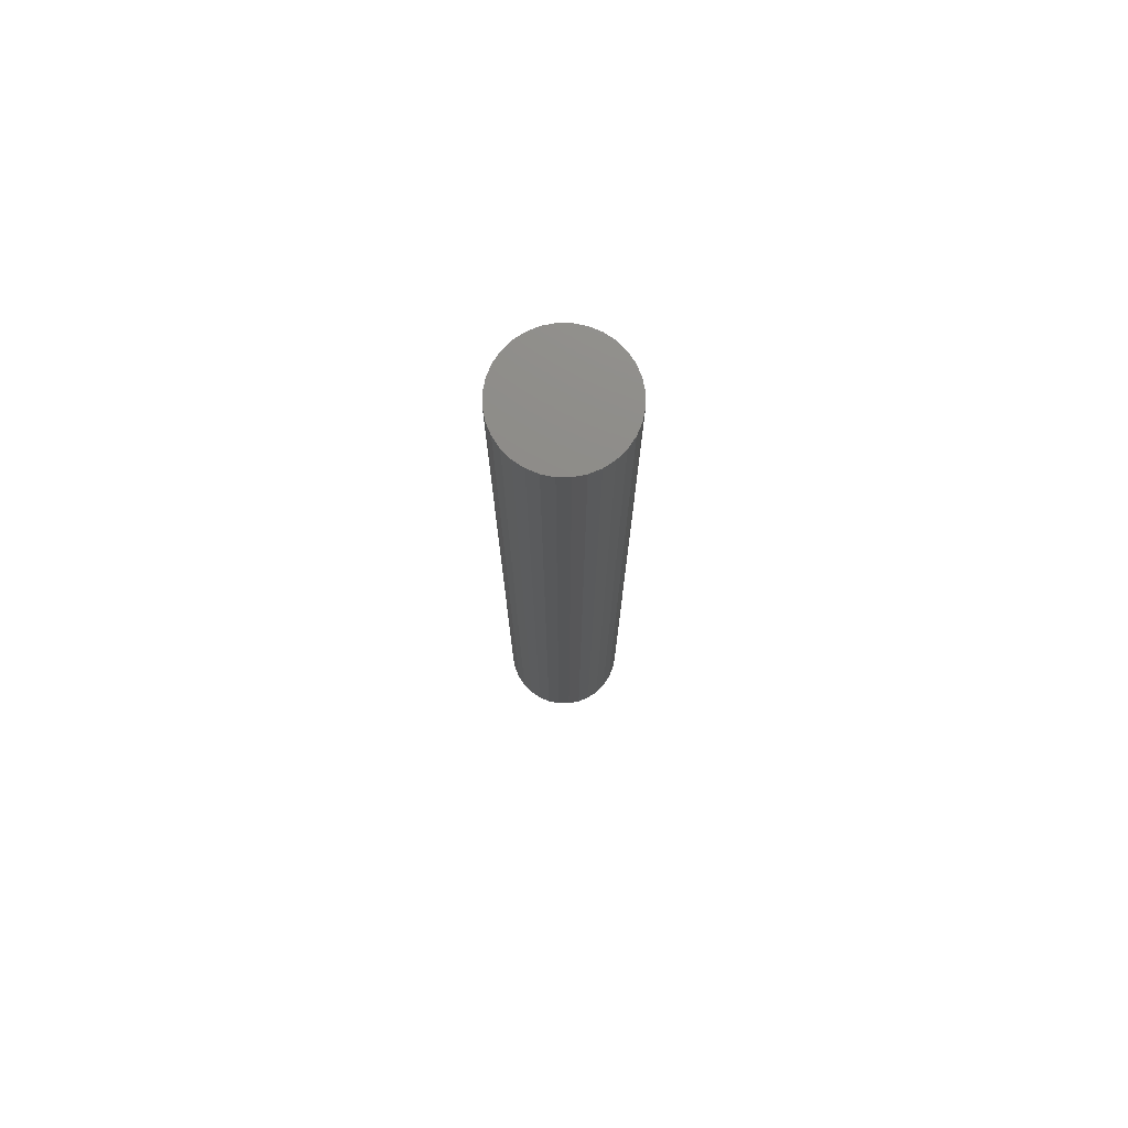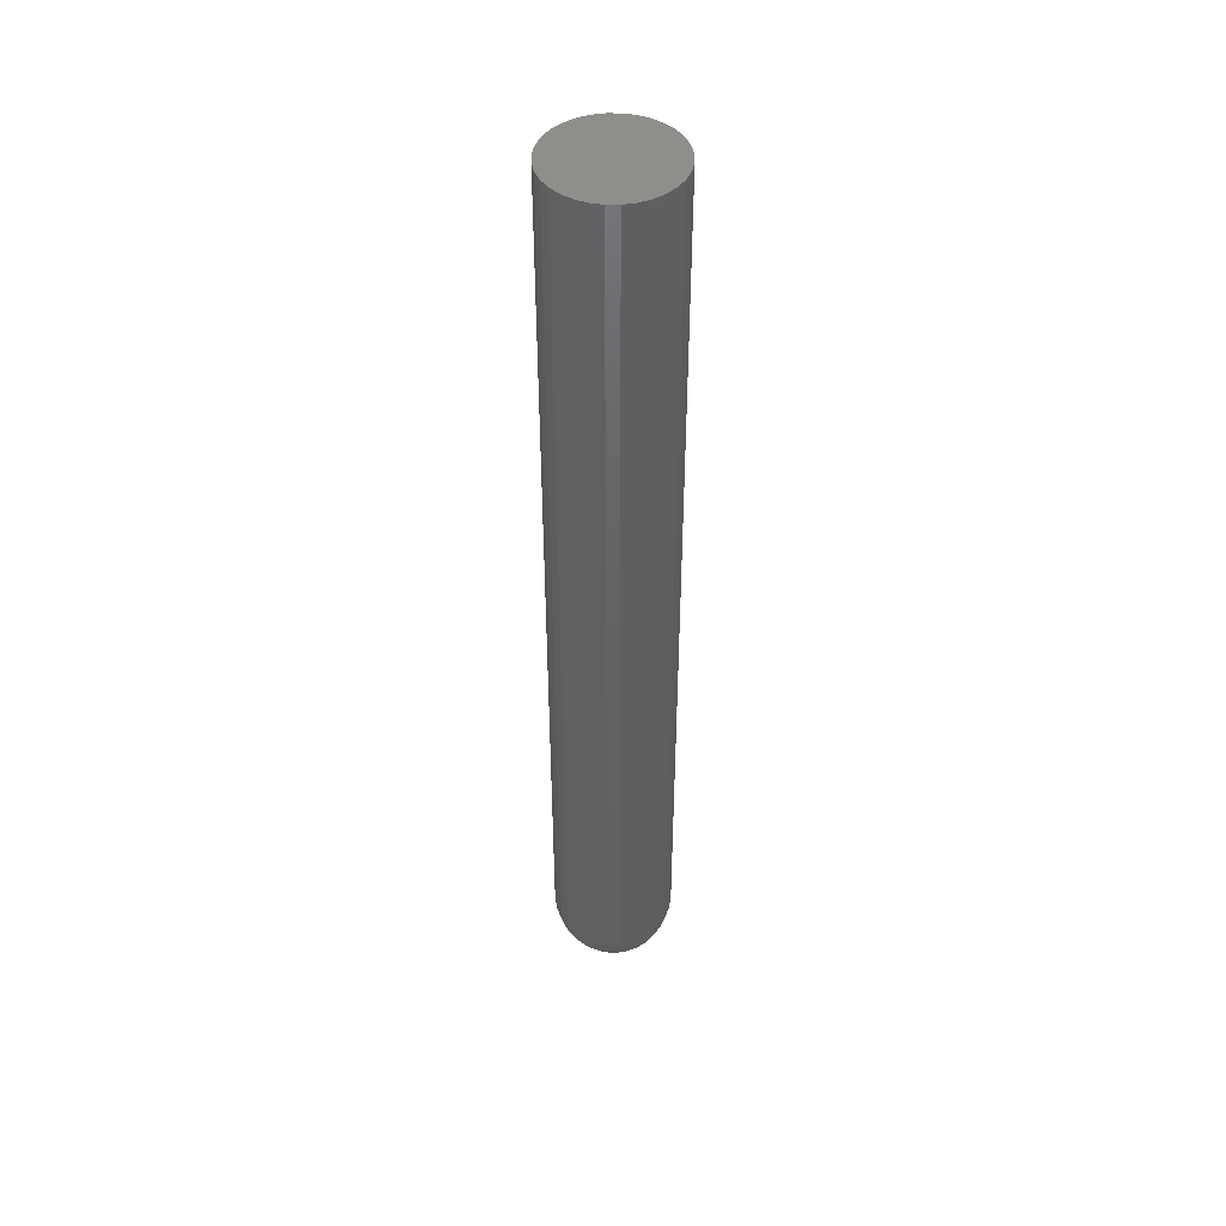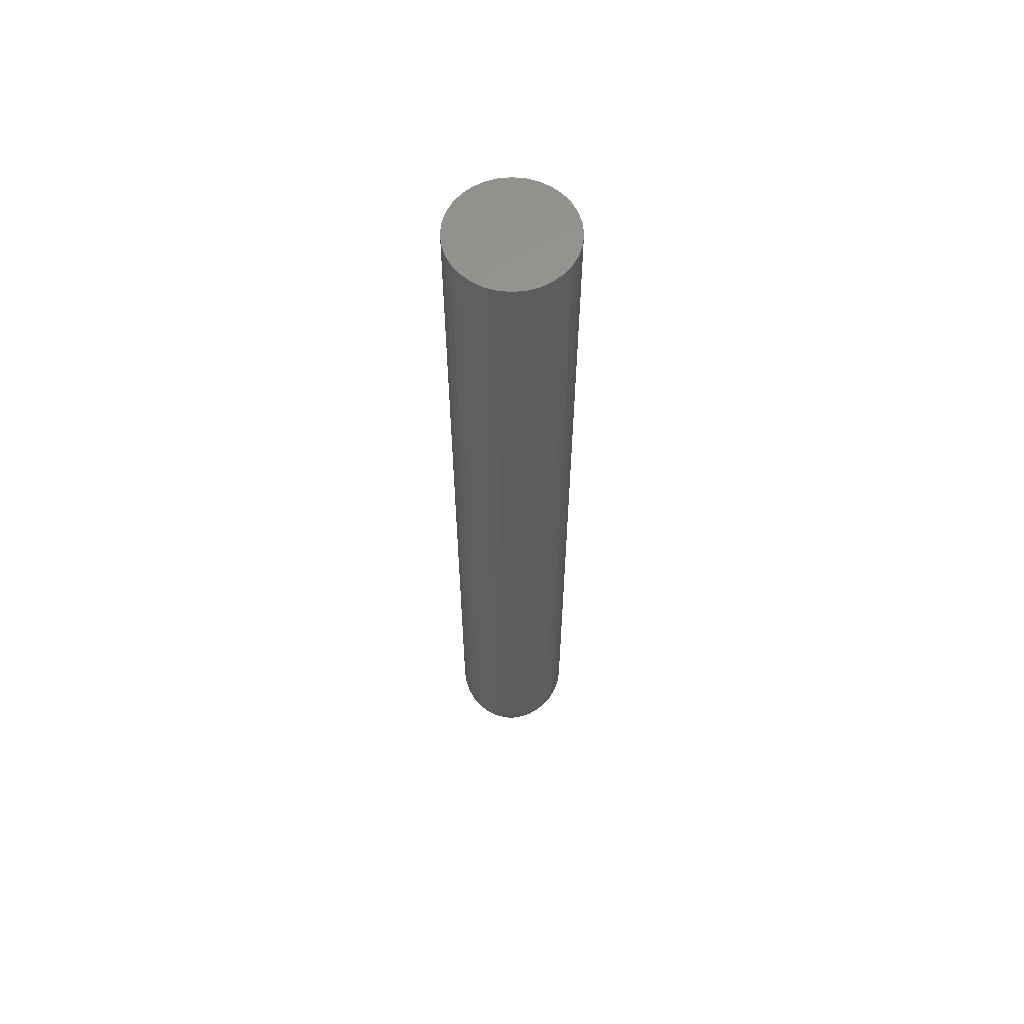
<metadata>
{"format":"stl","ext":"stl","renderer":"f3d","projection":"perspective","resolution":1024,"background":"white","views":[{"elev":75.3,"azim":-151.7,"up":"+Y"},{"elev":45.5,"azim":39.5,"up":"+Y"},{"elev":60.8,"azim":78.9,"up":"+Y"}]}
</metadata>
<code>
# stl→obj: 289 verts, 574 faces
v 0.04786 2.958e-18 -5.801e-18
v 0.04786 -0.7031 -5.947e-17
v 0.04695 2.901e-18 -0.009241
v 0.04695 -0.7031 -0.009241
v 0.04426 2.733e-18 -0.01813
v 0.04426 -0.7031 -0.01813
v 0.03988 2.46e-18 -0.02632
v 0.03988 -0.7031 -0.02632
v 0.03399 2.092e-18 -0.03349
v 0.03399 -0.7031 -0.03349
v 0.02681 1.643e-18 -0.03939
v 0.02681 -0.7031 -0.03939
v 0.01862 1.132e-18 -0.04376
v 0.01862 -0.7031 -0.04376
v 0.009735 5.771e-19 -0.04646
v 0.009735 -0.7031 -0.04646
v 0.0004934 -7.245e-34 -0.04737
v 0.0004934 -0.7031 -0.04737
v -0.008748 -5.771e-19 -0.04646
v -0.008748 -0.7031 -0.04646
v -0.01763 -1.132e-18 -0.04376
v -0.01763 -0.7031 -0.04376
v -0.02582 -1.643e-18 -0.03939
v -0.02582 -0.7031 -0.03939
v -0.033 -2.092e-18 -0.03349
v -0.033 -0.7031 -0.03349
v -0.03889 -2.46e-18 -0.02632
v -0.03889 -0.7031 -0.02632
v -0.04327 -2.733e-18 -0.01813
v -0.04327 -0.7031 -0.01813
v -0.04596 -2.901e-18 -0.009241
v -0.04596 -0.7031 -0.009241
v -0.04688 -2.958e-18 5.801e-18
v -0.04688 -0.7031 5.801e-18
v -0.04596 -2.901e-18 0.009241
v -0.04596 -0.7031 0.009241
v -0.04327 -2.733e-18 0.01813
v -0.04327 -0.7031 0.01813
v -0.03889 -2.46e-18 0.02632
v -0.03889 -0.7031 0.02632
v -0.033 -2.092e-18 0.03349
v -0.033 -0.7031 0.03349
v -0.02582 -1.643e-18 0.03939
v -0.02582 -0.7031 0.03939
v -0.01763 -1.132e-18 0.04376
v -0.01763 -0.7031 0.04376
v -0.008748 -5.771e-19 0.04646
v -0.008748 -0.7031 0.04646
v 0.0004934 3.623e-34 0.04737
v 0.0004934 -0.7031 0.04737
v 0.009735 5.771e-19 0.04646
v 0.009735 -0.7031 0.04646
v 0.01862 1.132e-18 0.04376
v 0.01862 -0.7031 0.04376
v 0.02681 1.643e-18 0.03939
v 0.02681 -0.7031 0.03939
v 0.03399 2.092e-18 0.03349
v 0.03399 -0.7031 0.03349
v 0.03988 2.46e-18 0.02632
v 0.03988 -0.7031 0.02632
v 0.04426 2.733e-18 0.01813
v 0.04426 -0.7031 0.01813
v 0.04695 2.901e-18 0.009241
v 0.04695 -0.7031 0.009241
v 0.0002467 -0.75 0.0004273
v 0.009391 -0.7491 0.0003452
v 0.009956 -0.7491 0.001784
v 0.009436 -0.7491 0.0035
v 0.008591 -0.7491 0.005081
v 0.007453 -0.7491 0.006466
v 0.006067 -0.7491 0.007604
v 0.004486 -0.7491 0.008449
v 0.002771 -0.7491 0.008969
v 0.0009868 -0.7491 0.009145
v -0.0007972 -0.7491 0.008969
v -0.002513 -0.7491 0.008449
v -0.004094 -0.7491 0.007604
v -0.00548 -0.7491 0.006466
v -0.006617 -0.7491 0.005081
v -0.007462 -0.7491 0.0035
v -0.007982 -0.7491 0.001784
v -0.008898 -0.7491 0.0003444
v -0.01769 -0.7464 0.0002647
v -0.01661 -0.7464 0.0035
v -0.02579 -0.7421 0.0001912
v -0.02456 -0.7421 0.005081
v -0.0329 -0.7363 0.0001268
v -0.03152 -0.7363 0.006466
v -0.03873 -0.7292 7.389e-05
v -0.03724 -0.7292 0.007604
v -0.04306 -0.7211 3.461e-05
v -0.04149 -0.7211 0.008449
v -0.04573 -0.7123 1.042e-05
v -0.0441 -0.7123 0.008969
v 0.01858 -0.7464 0.0035
v 0.01818 -0.7464 0.0002663
v 0.02653 -0.7421 0.005081
v 0.02629 -0.7421 0.0001936
v 0.0335 -0.7363 0.006466
v 0.03339 -0.7363 0.0001299
v 0.03921 -0.7292 0.007604
v 0.03922 -0.7292 7.755e-05
v 0.04346 -0.7211 0.008449
v 0.04355 -0.7211 3.868e-05
v 0.04608 -0.7123 0.008969
v 0.04622 -0.7123 1.474e-05
v 0.01756 -0.7464 0.006865
v 0.02505 -0.7421 0.009966
v 0.03161 -0.7363 0.01268
v 0.037 -0.7292 0.01492
v 0.041 -0.7211 0.01657
v 0.04346 -0.7123 0.01759
v 0.0159 -0.7464 0.009966
v 0.02264 -0.7421 0.01447
v 0.02855 -0.7363 0.01841
v 0.03339 -0.7292 0.02165
v 0.037 -0.7211 0.02406
v 0.03921 -0.7123 0.02554
v 0.01367 -0.7464 0.01268
v 0.0194 -0.7421 0.01841
v 0.02442 -0.7363 0.02344
v 0.02855 -0.7292 0.02756
v 0.03161 -0.7211 0.03062
v 0.0335 -0.7123 0.03251
v 0.01095 -0.7464 0.01492
v 0.01546 -0.7421 0.02165
v 0.0194 -0.7363 0.02756
v 0.02264 -0.7292 0.03241
v 0.02505 -0.7211 0.03601
v 0.02653 -0.7123 0.03823
v 0.007852 -0.7464 0.01657
v 0.01095 -0.7421 0.02406
v 0.01367 -0.7363 0.03062
v 0.0159 -0.7292 0.03601
v 0.01756 -0.7211 0.04001
v 0.01858 -0.7123 0.04247
v 0.004486 -0.7464 0.01759
v 0.006067 -0.7421 0.02554
v 0.007453 -0.7363 0.03251
v 0.008591 -0.7292 0.03823
v 0.009436 -0.7211 0.04247
v 0.009956 -0.7123 0.04509
v 0.0009868 -0.7464 0.01794
v 0.0009868 -0.7421 0.02604
v 0.0009868 -0.7363 0.03315
v 0.0009868 -0.7292 0.03898
v 0.0009868 -0.7211 0.04331
v 0.0009868 -0.7123 0.04597
v -0.002513 -0.7464 0.01759
v -0.004094 -0.7421 0.02554
v -0.00548 -0.7363 0.03251
v -0.006617 -0.7292 0.03823
v -0.007462 -0.7211 0.04247
v -0.007982 -0.7123 0.04509
v -0.005878 -0.7464 0.01657
v -0.008979 -0.7421 0.02406
v -0.0117 -0.7363 0.03062
v -0.01393 -0.7292 0.03601
v -0.01559 -0.7211 0.04001
v -0.01661 -0.7123 0.04247
v -0.008979 -0.7464 0.01492
v -0.01348 -0.7421 0.02165
v -0.01743 -0.7363 0.02756
v -0.02067 -0.7292 0.03241
v -0.02307 -0.7211 0.03601
v -0.02456 -0.7123 0.03823
v -0.0117 -0.7464 0.01268
v -0.01743 -0.7421 0.01841
v -0.02245 -0.7363 0.02344
v -0.02657 -0.7292 0.02756
v -0.02964 -0.7211 0.03062
v -0.03152 -0.7123 0.03251
v -0.01393 -0.7464 0.009966
v -0.02067 -0.7421 0.01447
v -0.02657 -0.7363 0.01841
v -0.03142 -0.7292 0.02165
v -0.03502 -0.7211 0.02406
v -0.03724 -0.7123 0.02554
v -0.01559 -0.7464 0.006865
v -0.02307 -0.7421 0.009966
v -0.02964 -0.7363 0.01268
v -0.03502 -0.7292 0.01492
v -0.03902 -0.7211 0.01657
v -0.04149 -0.7123 0.01759
v -0.008708 -0.7491 -0.001428
v -0.008178 -0.7491 -0.00313
v -0.007328 -0.7491 -0.004696
v -0.00619 -0.7491 -0.006068
v -0.004808 -0.7491 -0.007194
v -0.003233 -0.7491 -0.008029
v -0.001527 -0.7491 -0.008544
v 0.0002471 -0.7491 -0.008718
v 0.002021 -0.7491 -0.008544
v 0.003728 -0.7491 -0.008029
v 0.005302 -0.7491 -0.007193
v 0.006684 -0.7491 -0.006068
v 0.007822 -0.7491 -0.004696
v 0.008672 -0.7491 -0.003129
v 0.009202 -0.7491 -0.001427
v 0.01781 -0.7464 -0.00321
v 0.02575 -0.7421 -0.004854
v 0.0327 -0.7363 -0.006294
v 0.03841 -0.7292 -0.007476
v 0.04265 -0.7211 -0.008354
v 0.04527 -0.7123 -0.008895
v -0.01732 -0.7464 -0.003212
v -0.02525 -0.7421 -0.004856
v -0.03221 -0.7363 -0.006297
v -0.03792 -0.7292 -0.00748
v -0.04216 -0.7211 -0.008358
v -0.04477 -0.7123 -0.0089
v -0.01628 -0.7464 -0.00655
v -0.02374 -0.7421 -0.009702
v -0.03029 -0.7363 -0.01247
v -0.03566 -0.7292 -0.01473
v -0.03965 -0.7211 -0.01642
v -0.04211 -0.7123 -0.01746
v -0.01461 -0.7464 -0.009623
v -0.02132 -0.7421 -0.01416
v -0.02721 -0.7363 -0.01814
v -0.03204 -0.7292 -0.02141
v -0.03562 -0.7211 -0.02384
v -0.03783 -0.7123 -0.02533
v -0.01238 -0.7464 -0.01231
v -0.01808 -0.7421 -0.01807
v -0.02308 -0.7363 -0.02312
v -0.02719 -0.7292 -0.02726
v -0.03024 -0.7211 -0.03033
v -0.03211 -0.7123 -0.03223
v -0.009668 -0.7464 -0.01452
v -0.01415 -0.7421 -0.02128
v -0.01807 -0.7363 -0.0272
v -0.0213 -0.7292 -0.03205
v -0.02369 -0.7211 -0.03566
v -0.02516 -0.7123 -0.03789
v -0.00658 -0.7464 -0.01616
v -0.009664 -0.7421 -0.02366
v -0.01237 -0.7363 -0.03022
v -0.01459 -0.7292 -0.03562
v -0.01623 -0.7211 -0.03962
v -0.01725 -0.7123 -0.04209
v -0.003232 -0.7464 -0.01717
v -0.004804 -0.7421 -0.02512
v -0.006181 -0.7363 -0.03209
v -0.007312 -0.7292 -0.03781
v -0.008152 -0.7211 -0.04206
v -0.008669 -0.7123 -0.04467
v 0.0002476 -0.7464 -0.01751
v 0.0002479 -0.7421 -0.02562
v 0.0002483 -0.7363 -0.03272
v 0.0002485 -0.7292 -0.03855
v 0.0002487 -0.7211 -0.04288
v 0.0002489 -0.7123 -0.04555
v 0.003727 -0.7464 -0.01717
v 0.0053 -0.7421 -0.02512
v 0.006678 -0.7363 -0.03209
v 0.007809 -0.7292 -0.03781
v 0.00865 -0.7211 -0.04206
v 0.009167 -0.7123 -0.04467
v 0.007075 -0.7464 -0.01616
v 0.01016 -0.7421 -0.02365
v 0.01286 -0.7363 -0.03022
v 0.01508 -0.7292 -0.03561
v 0.01673 -0.7211 -0.03962
v 0.01775 -0.7123 -0.04209
v 0.01016 -0.7464 -0.01452
v 0.01464 -0.7421 -0.02127
v 0.01857 -0.7363 -0.02719
v 0.02179 -0.7292 -0.03205
v 0.02419 -0.7211 -0.03566
v 0.02566 -0.7123 -0.03788
v 0.01287 -0.7464 -0.01231
v 0.01858 -0.7421 -0.01807
v 0.02358 -0.7363 -0.02311
v 0.02768 -0.7292 -0.02726
v 0.03073 -0.7211 -0.03033
v 0.03261 -0.7123 -0.03223
v 0.01511 -0.7464 -0.009622
v 0.02182 -0.7421 -0.01416
v 0.0277 -0.7363 -0.01814
v 0.03253 -0.7292 -0.02141
v 0.03612 -0.7211 -0.02383
v 0.03833 -0.7123 -0.02533
v 0.01677 -0.7464 -0.006549
v 0.02424 -0.7421 -0.0097
v 0.03078 -0.7363 -0.01246
v 0.03615 -0.7292 -0.01473
v 0.04014 -0.7211 -0.01641
v 0.0426 -0.7123 -0.01745
f 1 2 3
f 3 2 4
f 3 4 5
f 5 4 6
f 5 6 7
f 7 6 8
f 7 8 9
f 9 8 10
f 9 10 11
f 11 10 12
f 11 12 13
f 13 12 14
f 13 14 15
f 15 14 16
f 15 16 17
f 17 16 18
f 17 18 19
f 19 18 20
f 19 20 21
f 21 20 22
f 21 22 23
f 23 22 24
f 23 24 25
f 25 24 26
f 25 26 27
f 27 26 28
f 27 28 29
f 29 28 30
f 29 30 31
f 31 30 32
f 31 32 33
f 33 32 34
f 33 34 35
f 35 34 36
f 35 36 37
f 37 36 38
f 37 38 39
f 39 38 40
f 39 40 41
f 41 40 42
f 41 42 43
f 43 42 44
f 43 44 45
f 45 44 46
f 45 46 47
f 47 46 48
f 47 48 49
f 49 48 50
f 49 50 51
f 51 50 52
f 51 52 53
f 53 52 54
f 53 54 55
f 55 54 56
f 55 56 57
f 57 56 58
f 57 58 59
f 59 58 60
f 59 60 61
f 61 60 62
f 61 62 63
f 63 62 64
f 63 64 1
f 1 64 2
f 65 66 67
f 65 67 68
f 65 68 69
f 65 69 70
f 65 70 71
f 65 71 72
f 65 72 73
f 65 73 74
f 65 74 75
f 65 75 76
f 65 76 77
f 65 77 78
f 65 78 79
f 65 79 80
f 65 80 81
f 65 81 82
f 82 81 83
f 83 81 84
f 83 84 85
f 85 84 86
f 85 86 87
f 87 86 88
f 87 88 89
f 89 88 90
f 89 90 91
f 91 90 92
f 91 92 93
f 93 92 94
f 93 94 34
f 34 94 36
f 67 66 95
f 95 66 96
f 95 96 97
f 97 96 98
f 97 98 99
f 99 98 100
f 99 100 101
f 101 100 102
f 101 102 103
f 103 102 104
f 103 104 105
f 105 104 106
f 105 106 64
f 64 106 2
f 68 67 107
f 107 67 95
f 107 95 108
f 108 95 97
f 108 97 109
f 109 97 99
f 109 99 110
f 110 99 101
f 110 101 111
f 111 101 103
f 111 103 112
f 112 103 105
f 112 105 62
f 62 105 64
f 69 68 113
f 113 68 107
f 113 107 114
f 114 107 108
f 114 108 115
f 115 108 109
f 115 109 116
f 116 109 110
f 116 110 117
f 117 110 111
f 117 111 118
f 118 111 112
f 118 112 60
f 60 112 62
f 70 69 119
f 119 69 113
f 119 113 120
f 120 113 114
f 120 114 121
f 121 114 115
f 121 115 122
f 122 115 116
f 122 116 123
f 123 116 117
f 123 117 124
f 124 117 118
f 124 118 58
f 58 118 60
f 71 70 125
f 125 70 119
f 125 119 126
f 126 119 120
f 126 120 127
f 127 120 121
f 127 121 128
f 128 121 122
f 128 122 129
f 129 122 123
f 129 123 130
f 130 123 124
f 130 124 56
f 56 124 58
f 72 71 131
f 131 71 125
f 131 125 132
f 132 125 126
f 132 126 133
f 133 126 127
f 133 127 134
f 134 127 128
f 134 128 135
f 135 128 129
f 135 129 136
f 136 129 130
f 136 130 54
f 54 130 56
f 73 72 137
f 137 72 131
f 137 131 138
f 138 131 132
f 138 132 139
f 139 132 133
f 139 133 140
f 140 133 134
f 140 134 141
f 141 134 135
f 141 135 142
f 142 135 136
f 142 136 52
f 52 136 54
f 74 73 143
f 143 73 137
f 143 137 144
f 144 137 138
f 144 138 145
f 145 138 139
f 145 139 146
f 146 139 140
f 146 140 147
f 147 140 141
f 147 141 148
f 148 141 142
f 148 142 50
f 50 142 52
f 75 74 149
f 149 74 143
f 149 143 150
f 150 143 144
f 150 144 151
f 151 144 145
f 151 145 152
f 152 145 146
f 152 146 153
f 153 146 147
f 153 147 154
f 154 147 148
f 154 148 48
f 48 148 50
f 76 75 155
f 155 75 149
f 155 149 156
f 156 149 150
f 156 150 157
f 157 150 151
f 157 151 158
f 158 151 152
f 158 152 159
f 159 152 153
f 159 153 160
f 160 153 154
f 160 154 46
f 46 154 48
f 77 76 161
f 161 76 155
f 161 155 162
f 162 155 156
f 162 156 163
f 163 156 157
f 163 157 164
f 164 157 158
f 164 158 165
f 165 158 159
f 165 159 166
f 166 159 160
f 166 160 44
f 44 160 46
f 78 77 167
f 167 77 161
f 167 161 168
f 168 161 162
f 168 162 169
f 169 162 163
f 169 163 170
f 170 163 164
f 170 164 171
f 171 164 165
f 171 165 172
f 172 165 166
f 172 166 42
f 42 166 44
f 79 78 173
f 173 78 167
f 173 167 174
f 174 167 168
f 174 168 175
f 175 168 169
f 175 169 176
f 176 169 170
f 176 170 177
f 177 170 171
f 177 171 178
f 178 171 172
f 178 172 40
f 40 172 42
f 80 79 179
f 179 79 173
f 179 173 180
f 180 173 174
f 180 174 181
f 181 174 175
f 181 175 182
f 182 175 176
f 182 176 183
f 183 176 177
f 183 177 184
f 184 177 178
f 184 178 38
f 38 178 40
f 81 80 84
f 84 80 179
f 84 179 86
f 86 179 180
f 86 180 88
f 88 180 181
f 88 181 90
f 90 181 182
f 90 182 92
f 92 182 183
f 92 183 94
f 94 183 184
f 94 184 36
f 36 184 38
f 65 82 185
f 65 185 186
f 65 186 187
f 65 187 188
f 65 188 189
f 65 189 190
f 65 190 191
f 65 191 192
f 65 192 193
f 65 193 194
f 65 194 195
f 65 195 196
f 65 196 197
f 65 197 198
f 65 198 199
f 65 199 66
f 66 199 96
f 96 199 200
f 96 200 98
f 98 200 201
f 98 201 100
f 100 201 202
f 100 202 102
f 102 202 203
f 102 203 104
f 104 203 204
f 104 204 106
f 106 204 205
f 106 205 2
f 2 205 4
f 185 82 206
f 206 82 83
f 206 83 207
f 207 83 85
f 207 85 208
f 208 85 87
f 208 87 209
f 209 87 89
f 209 89 210
f 210 89 91
f 210 91 211
f 211 91 93
f 211 93 32
f 32 93 34
f 186 185 212
f 212 185 206
f 212 206 213
f 213 206 207
f 213 207 214
f 214 207 208
f 214 208 215
f 215 208 209
f 215 209 216
f 216 209 210
f 216 210 217
f 217 210 211
f 217 211 30
f 30 211 32
f 187 186 218
f 218 186 212
f 218 212 219
f 219 212 213
f 219 213 220
f 220 213 214
f 220 214 221
f 221 214 215
f 221 215 222
f 222 215 216
f 222 216 223
f 223 216 217
f 223 217 28
f 28 217 30
f 188 187 224
f 224 187 218
f 224 218 225
f 225 218 219
f 225 219 226
f 226 219 220
f 226 220 227
f 227 220 221
f 227 221 228
f 228 221 222
f 228 222 229
f 229 222 223
f 229 223 26
f 26 223 28
f 189 188 230
f 230 188 224
f 230 224 231
f 231 224 225
f 231 225 232
f 232 225 226
f 232 226 233
f 233 226 227
f 233 227 234
f 234 227 228
f 234 228 235
f 235 228 229
f 235 229 24
f 24 229 26
f 190 189 236
f 236 189 230
f 236 230 237
f 237 230 231
f 237 231 238
f 238 231 232
f 238 232 239
f 239 232 233
f 239 233 240
f 240 233 234
f 240 234 241
f 241 234 235
f 241 235 22
f 22 235 24
f 191 190 242
f 242 190 236
f 242 236 243
f 243 236 237
f 243 237 244
f 244 237 238
f 244 238 245
f 245 238 239
f 245 239 246
f 246 239 240
f 246 240 247
f 247 240 241
f 247 241 20
f 20 241 22
f 192 191 248
f 248 191 242
f 248 242 249
f 249 242 243
f 249 243 250
f 250 243 244
f 250 244 251
f 251 244 245
f 251 245 252
f 252 245 246
f 252 246 253
f 253 246 247
f 253 247 18
f 18 247 20
f 193 192 254
f 254 192 248
f 254 248 255
f 255 248 249
f 255 249 256
f 256 249 250
f 256 250 257
f 257 250 251
f 257 251 258
f 258 251 252
f 258 252 259
f 259 252 253
f 259 253 16
f 16 253 18
f 194 193 260
f 260 193 254
f 260 254 261
f 261 254 255
f 261 255 262
f 262 255 256
f 262 256 263
f 263 256 257
f 263 257 264
f 264 257 258
f 264 258 265
f 265 258 259
f 265 259 14
f 14 259 16
f 195 194 266
f 266 194 260
f 266 260 267
f 267 260 261
f 267 261 268
f 268 261 262
f 268 262 269
f 269 262 263
f 269 263 270
f 270 263 264
f 270 264 271
f 271 264 265
f 271 265 12
f 12 265 14
f 196 195 272
f 272 195 266
f 272 266 273
f 273 266 267
f 273 267 274
f 274 267 268
f 274 268 275
f 275 268 269
f 275 269 276
f 276 269 270
f 276 270 277
f 277 270 271
f 277 271 10
f 10 271 12
f 197 196 278
f 278 196 272
f 278 272 279
f 279 272 273
f 279 273 280
f 280 273 274
f 280 274 281
f 281 274 275
f 281 275 282
f 282 275 276
f 282 276 283
f 283 276 277
f 283 277 8
f 8 277 10
f 198 197 284
f 284 197 278
f 284 278 285
f 285 278 279
f 285 279 286
f 286 279 280
f 286 280 287
f 287 280 281
f 287 281 288
f 288 281 282
f 288 282 289
f 289 282 283
f 289 283 6
f 6 283 8
f 199 198 200
f 200 198 284
f 200 284 201
f 201 284 285
f 201 285 202
f 202 285 286
f 202 286 203
f 203 286 287
f 203 287 204
f 204 287 288
f 204 288 205
f 205 288 289
f 205 289 4
f 4 289 6
f 45 47 49
f 45 49 51
f 53 45 51
f 43 45 53
f 55 43 53
f 41 43 55
f 57 41 55
f 39 41 57
f 59 39 57
f 37 39 59
f 61 37 59
f 35 37 61
f 63 35 61
f 5 29 3
f 27 29 5
f 7 27 5
f 25 27 7
f 9 25 7
f 23 25 9
f 11 23 9
f 21 23 11
f 13 21 11
f 19 21 13
f 17 19 13
f 15 17 13
f 29 31 3
f 3 31 33
f 3 33 1
f 1 33 35
f 1 35 63

</code>
